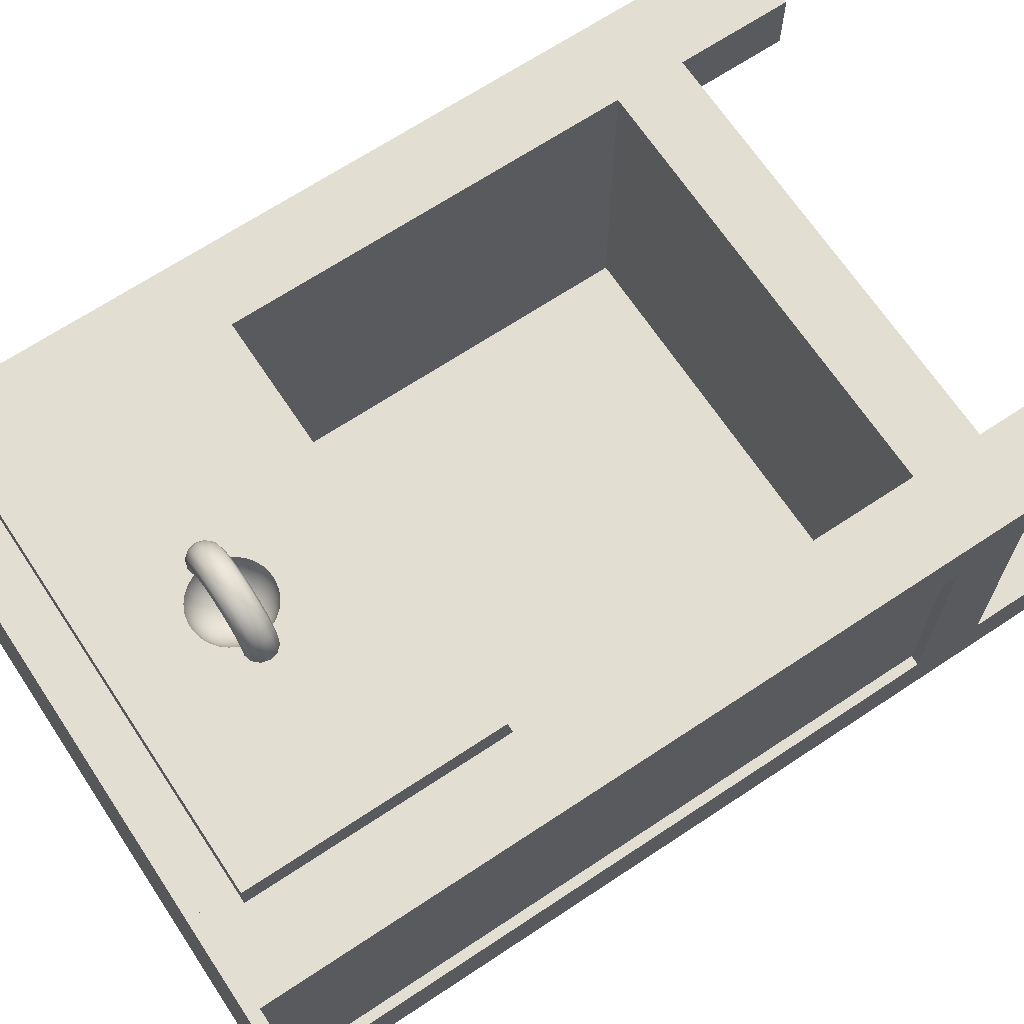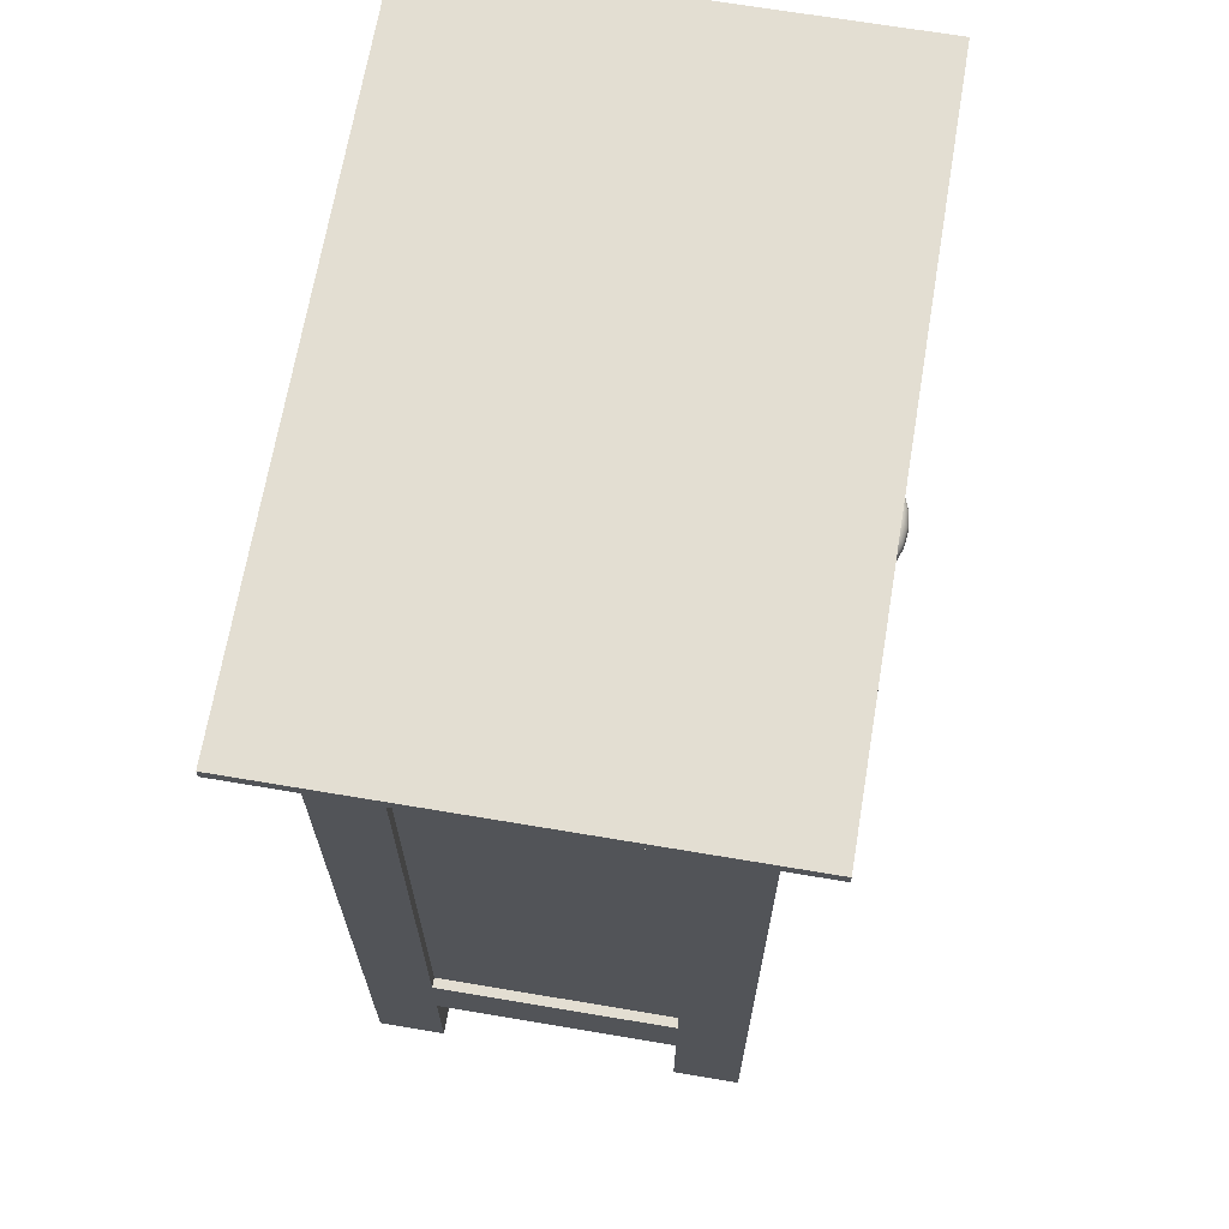
<metadata>
{"format":"obj","ext":"obj","renderer":"f3d","projection":"perspective","resolution":1024,"background":"white","views":[{"elev":67.9,"azim":-123.6,"up":"+Z"},{"elev":67.7,"azim":-80.4,"up":"+Y"}]}
</metadata>
<code>
v  -4.682 31.81 17.24
v  6.056 31.81 17.24
v  6.056 31.81 7.598
v  -4.682 31.81 7.598
v  44.06 31.81 17.24
v  44.06 31.81 7.598
v  54.79 31.81 17.24
v  54.79 31.81 7.598
v  6.056 31.81 -12.63
v  -4.682 31.81 -12.63
v  44.06 31.81 -12.63
v  54.79 31.81 -12.63
v  6.056 31.81 -22.27
v  -4.682 31.81 -22.27
v  44.06 31.81 -22.27
v  54.79 31.81 -22.27
v  -0.6821 -45.27 13.24
v  -0.6821 -45.27 7.598
v  6.056 -45.27 7.598
v  6.056 -45.27 13.24
v  6.056 -35.27 13.24
v  6.056 -35.27 7.598
v  44.06 -35.27 7.598
v  44.06 -35.27 13.24
v  44.06 -45.27 13.24
v  44.06 -45.27 7.598
v  50.79 -45.27 7.598
v  50.79 -45.27 13.24
v  -0.6821 -35.27 7.598
v  -0.6821 -35.27 -12.63
v  6.056 -35.27 -12.63
v  44.06 -35.27 -12.63
v  50.79 -35.27 -12.63
v  50.79 -35.27 7.598
v  -0.6821 -45.27 -12.63
v  -0.6821 -45.27 -18.27
v  6.056 -45.27 -18.27
v  6.056 -45.27 -12.63
v  6.056 -35.27 -18.27
v  44.06 -35.27 -18.27
v  44.06 -45.27 -12.63
v  44.06 -45.27 -18.27
v  50.79 -45.27 -18.27
v  50.79 -45.27 -12.63
v  -0.6821 30.81 13.24
v  -0.6821 27.81 13.24
v  6.056 27.81 13.24
v  6.056 30.81 13.24
v  44.06 27.81 13.24
v  44.06 30.81 13.24
v  50.79 27.81 13.24
v  50.79 30.81 13.24
v  50.79 27.81 7.598
v  50.79 30.81 7.598
v  49.94 30.81 7.598
v  49.94 27.81 7.598
v  49.94 27.81 -12.63
v  49.94 30.81 -12.63
v  50.79 30.81 -12.63
v  50.79 27.81 -12.63
v  50.79 27.81 -18.27
v  50.79 30.81 -18.27
v  44.06 27.81 -18.27
v  44.06 30.81 -18.27
v  6.056 27.81 -18.27
v  6.056 30.81 -18.27
v  -0.6821 27.81 -18.27
v  -0.6821 30.81 -18.27
v  -0.6821 27.81 -12.63
v  -0.6821 30.81 -12.63
v  0.1679 30.81 -12.63
v  0.1679 27.81 -12.63
v  0.1679 27.81 7.598
v  0.1679 30.81 7.598
v  -0.6821 30.81 7.598
v  -0.6821 27.81 7.598
v  -0.6821 5.809 7.598
v  -0.6821 5.809 13.24
v  0.1679 5.809 -12.63
v  0.1679 5.809 7.598
v  -0.6821 5.809 -18.27
v  -0.6821 5.809 -12.63
v  6.056 5.809 -18.27
v  44.06 5.809 -18.27
v  50.79 5.809 -18.27
v  50.79 5.809 -12.63
v  49.94 5.809 7.598
v  49.94 5.809 -12.63
v  50.79 5.809 13.24
v  50.79 5.809 7.598
v  44.06 5.809 13.24
v  6.056 5.809 13.24
v  -0.6821 -29.19 7.598
v  -0.6821 -29.19 13.24
v  0.1679 -29.19 -12.63
v  0.1679 -29.19 7.598
v  -0.6821 -29.19 -18.27
v  -0.6821 -29.19 -12.63
v  6.056 -29.19 -18.27
v  44.06 -29.19 -18.27
v  50.79 -29.19 -18.27
v  50.79 -29.19 -12.63
v  49.94 -29.19 7.598
v  49.94 -29.19 -12.63
v  50.79 -29.19 13.24
v  50.79 -29.19 7.598
v  44.06 -29.19 13.24
v  44.06 5.809 -14.76
v  6.056 5.809 -14.76
v  6.056 -29.19 -14.76
v  44.06 -29.19 -14.76
v  6.056 -29.19 13.24
v  -0.6821 -35.27 13.24
v  -0.6821 -35.27 -18.27
v  50.79 -35.27 -18.27
v  50.79 -35.27 13.24
v  6.056 27.81 -14.76
v  44.06 27.81 -14.76
v  6.475 27.69 -14.76
v  43.64 27.69 -14.76
v  6.475 5.921 -14.76
v  43.64 5.921 -14.76
v  6.475 27.69 14.3
v  43.64 27.69 14.3
v  6.475 5.921 14.3
v  43.64 5.921 14.3
v  6.056 30.81 17.24
v  -4.682 30.81 17.24
v  44.06 30.81 17.24
v  54.79 30.81 17.24
v  54.79 30.81 7.598
v  54.79 30.81 -12.63
v  54.79 30.81 -22.27
v  44.06 30.81 -22.27
v  6.056 30.81 -22.27
v  -4.682 30.81 -22.27
v  -4.682 30.81 -12.63
v  -4.682 30.81 7.598
v  24.99 20.7 14.3
v  24.83 20.7 14.3
v  24.99 20.7 14.3
v  25.17 20.68 14.3
v  25.17 13.87 14.3
v  24.83 13.85 14.3
v  25.39 13.9 14.3
v  25.66 13.95 14.3
v  25.88 14 14.3
v  26.08 14.08 14.3
v  26.6 14.33 14.3
v  26.84 14.51 14.3
v  27.18 14.77 14.3
v  27.63 15.31 14.3
v  27.97 15.92 14.3
v  28.18 16.58 14.3
v  28.25 17.27 14.3
v  28.18 17.97 14.3
v  27.97 18.63 14.3
v  27.63 19.24 14.3
v  27.18 19.78 14.3
v  26.85 20.04 14.3
v  26.6 20.22 14.3
v  26.08 20.46 14.3
v  25.88 20.55 14.3
v  25.66 20.6 14.3
v  25.39 20.65 14.3
v  24.66 20.7 14.3
v  24.48 20.68 14.3
v  24.27 20.65 14.3
v  23.99 20.6 14.3
v  23.77 20.55 14.3
v  23.57 20.46 14.3
v  23.05 20.22 14.3
v  22.8 20.04 14.3
v  22.48 19.78 14.3
v  22.02 19.24 14.3
v  21.68 18.63 14.3
v  21.47 17.97 14.3
v  21.4 17.27 14.3
v  21.47 16.58 14.3
v  21.68 15.92 14.3
v  22.02 15.31 14.3
v  22.48 14.77 14.3
v  22.8 14.51 14.3
v  23.05 14.33 14.3
v  23.57 14.08 14.3
v  23.77 14 14.3
v  23.98 13.95 14.3
v  24.27 13.9 14.3
v  24.48 13.87 14.3
v  24.66 13.85 14.3
v  24.99 13.85 14.3
v  24.44 20.22 13.21
v  24.83 20.22 13.17
v  24.83 20.55 13.79
v  24.56 20.55 13.81
v  24.07 20.22 13.32
v  24.31 20.55 13.89
v  23.73 20.22 13.51
v  24.07 20.55 14.01
v  23.43 20.22 13.75
v  23.87 20.55 14.18
v  26.46 20.22 14.05
v  26.22 20.22 13.75
v  25.78 20.55 14.18
v  25.92 20.22 13.51
v  25.58 20.55 14.01
v  25.58 20.22 13.32
v  25.34 20.55 13.89
v  25.21 20.22 13.21
v  25.09 20.55 13.81
v  24.34 19.78 12.68
v  24.83 19.78 12.64
v  23.87 19.78 12.83
v  23.43 19.78 13.06
v  23.06 19.78 13.37
v  22.74 19.78 13.75
v  23.19 20.22 14.05
v  27.14 19.78 14.18
v  26.91 19.78 13.75
v  26.6 19.78 13.37
v  26.22 19.78 13.06
v  25.78 19.78 12.83
v  25.31 19.78 12.68
v  24.25 19.24 12.25
v  24.83 19.24 12.2
v  23.7 19.24 12.42
v  23.19 19.24 12.69
v  22.74 19.24 13.06
v  22.38 19.24 13.51
v  22.11 19.24 14.01
v  22.51 19.78 14.18
v  27.55 19.24 14.01
v  27.27 19.24 13.51
v  26.91 19.24 13.06
v  26.46 19.24 12.69
v  25.95 19.24 12.42
v  25.4 19.24 12.25
v  24.19 18.63 11.93
v  24.83 18.63 11.87
v  23.57 18.63 12.12
v  23.01 18.63 12.42
v  22.51 18.63 12.83
v  22.11 18.63 13.32
v  21.8 18.63 13.89
v  27.55 18.63 13.32
v  27.85 18.63 13.89
v  27.14 18.63 12.83
v  26.64 18.63 12.42
v  26.08 18.63 12.12
v  25.46 18.63 11.93
v  24.15 17.97 11.73
v  24.83 17.97 11.67
v  23.5 17.97 11.93
v  22.9 17.97 12.25
v  22.37 17.97 12.68
v  21.94 17.97 13.21
v  21.62 17.97 13.81
v  27.71 17.97 13.21
v  28.03 17.97 13.81
v  27.28 17.97 12.68
v  26.76 17.97 12.25
v  26.16 17.97 11.93
v  25.5 17.97 11.73
v  24.13 17.27 11.67
v  24.83 17.27 11.6
v  23.47 17.27 11.87
v  22.86 17.27 12.2
v  22.32 17.27 12.64
v  21.88 17.27 13.17
v  21.55 17.27 13.79
v  27.77 17.27 13.17
v  28.1 17.27 13.79
v  27.33 17.27 12.64
v  26.79 17.27 12.2
v  26.18 17.27 11.87
v  25.52 17.27 11.67
v  24.15 16.58 11.73
v  24.83 16.58 11.67
v  23.5 16.58 11.93
v  22.9 16.58 12.25
v  22.37 16.58 12.68
v  21.94 16.58 13.21
v  21.62 16.58 13.81
v  27.71 16.58 13.21
v  28.03 16.58 13.81
v  27.28 16.58 12.68
v  26.76 16.58 12.25
v  26.16 16.58 11.93
v  25.5 16.58 11.73
v  24.19 15.92 11.93
v  24.83 15.92 11.87
v  23.57 15.92 12.12
v  23.01 15.92 12.42
v  22.51 15.92 12.83
v  22.11 15.92 13.32
v  21.8 15.92 13.89
v  27.55 15.92 13.32
v  27.85 15.92 13.89
v  27.14 15.92 12.83
v  26.64 15.92 12.42
v  26.08 15.92 12.12
v  25.46 15.92 11.93
v  24.25 15.31 12.25
v  24.83 15.31 12.2
v  23.7 15.31 12.42
v  23.19 15.31 12.69
v  22.74 15.31 13.06
v  22.38 15.31 13.51
v  22.11 15.31 14.01
v  27.27 15.31 13.51
v  27.55 15.31 14.01
v  26.91 15.31 13.06
v  26.46 15.31 12.69
v  25.95 15.31 12.42
v  25.4 15.31 12.25
v  24.34 14.77 12.68
v  24.83 14.77 12.64
v  23.87 14.77 12.83
v  23.43 14.77 13.06
v  23.06 14.77 13.37
v  22.74 14.77 13.75
v  22.51 14.77 14.18
v  26.91 14.77 13.75
v  27.14 14.77 14.18
v  26.6 14.77 13.37
v  26.22 14.77 13.06
v  25.78 14.77 12.83
v  25.31 14.77 12.68
v  24.44 14.33 13.21
v  24.83 14.33 13.17
v  24.07 14.33 13.32
v  23.73 14.33 13.51
v  23.43 14.33 13.75
v  23.19 14.33 14.05
v  26.46 14.33 14.05
v  26.22 14.33 13.75
v  25.92 14.33 13.51
v  25.58 14.33 13.32
v  25.21 14.33 13.21
v  24.56 14 13.81
v  24.83 14 13.79
v  24.31 14 13.89
v  24.07 14 14.01
v  23.87 14 14.18
v  25.78 14 14.18
v  25.58 14 14.01
v  25.34 14 13.89
v  25.09 14 13.81
v  29.96 17.26 14.09
v  29.79 17.94 14.09
v  29.61 17.94 15.17
v  29.78 17.26 15.21
v  29.32 18.44 14.09
v  29.17 18.44 15.07
v  28.69 18.63 14.09
v  28.55 18.63 14.93
v  28.05 18.44 14.09
v  27.94 18.44 14.8
v  27.59 17.94 14.09
v  27.49 17.94 14.7
v  27.42 17.26 14.09
v  27.33 17.26 14.66
v  27.59 16.58 14.09
v  27.49 16.58 14.7
v  28.05 16.07 14.09
v  27.94 16.07 14.8
v  28.69 15.89 14.09
v  28.55 15.89 14.93
v  29.32 16.07 14.09
v  29.17 16.07 15.07
v  29.79 16.58 14.09
v  29.61 16.58 15.17
v  29.11 17.94 16.17
v  29.26 17.26 16.24
v  28.71 18.44 15.98
v  28.16 18.63 15.72
v  27.61 18.44 15.45
v  27.21 17.94 15.26
v  27.06 17.26 15.19
v  27.21 16.58 15.26
v  27.61 16.07 15.45
v  28.16 15.89 15.72
v  28.71 16.07 15.98
v  29.11 16.58 16.17
v  28.32 17.94 17.04
v  28.44 17.26 17.13
v  27.99 18.44 16.76
v  27.54 18.63 16.39
v  27.09 18.44 16.02
v  26.77 17.94 15.74
v  26.64 17.26 15.65
v  26.77 16.58 15.74
v  27.09 16.07 16.02
v  27.54 15.89 16.39
v  27.99 16.07 16.76
v  28.32 16.58 17.04
v  27.28 17.94 17.7
v  27.37 17.26 17.82
v  27.05 18.44 17.36
v  26.73 18.63 16.91
v  26.41 18.44 16.45
v  26.18 17.94 16.12
v  26.1 17.26 15.99
v  26.18 16.58 16.12
v  26.41 16.07 16.45
v  26.73 15.89 16.91
v  27.05 16.07 17.36
v  27.28 16.58 17.7
v  26.07 17.94 18.11
v  26.12 17.26 18.25
v  25.95 18.44 17.74
v  25.79 18.63 17.23
v  25.62 18.44 16.72
v  25.5 17.94 16.35
v  25.46 17.26 16.21
v  25.5 16.58 16.35
v  25.62 16.07 16.72
v  25.79 15.89 17.23
v  25.95 16.07 17.74
v  26.07 16.58 18.11
v  24.78 17.94 18.25
v  24.78 17.26 18.39
v  24.78 18.44 17.87
v  24.78 18.63 17.34
v  24.78 18.44 16.81
v  24.78 17.94 16.43
v  24.78 17.26 16.29
v  24.78 16.58 16.43
v  24.78 16.07 16.81
v  24.78 15.89 17.34
v  24.78 16.07 17.87
v  24.78 16.58 18.25
v  23.48 17.94 18.11
v  23.44 17.26 18.25
v  23.6 18.44 17.74
v  23.76 18.63 17.23
v  23.93 18.44 16.72
v  24.05 17.94 16.35
v  24.09 17.26 16.21
v  24.05 16.58 16.35
v  23.93 16.07 16.72
v  23.76 15.89 17.23
v  23.6 16.07 17.74
v  23.48 16.58 18.11
v  22.27 17.94 17.7
v  22.19 17.26 17.82
v  22.5 18.44 17.36
v  22.82 18.63 16.91
v  23.14 18.44 16.45
v  23.37 17.94 16.12
v  23.46 17.26 15.99
v  23.37 16.58 16.12
v  23.14 16.07 16.45
v  22.82 15.89 16.91
v  22.5 16.07 17.36
v  22.27 16.58 17.7
v  21.23 17.94 17.04
v  21.11 17.26 17.13
v  21.56 18.44 16.76
v  22.01 18.63 16.39
v  22.46 18.44 16.02
v  22.79 17.94 15.74
v  22.91 17.26 15.65
v  22.79 16.58 15.74
v  22.46 16.07 16.02
v  22.01 15.89 16.39
v  21.56 16.07 16.76
v  21.23 16.58 17.04
v  20.44 17.94 16.17
v  20.29 17.26 16.24
v  20.84 18.44 15.98
v  21.39 18.63 15.72
v  21.94 18.44 15.45
v  22.34 17.94 15.26
v  22.49 17.26 15.19
v  22.34 16.58 15.26
v  21.94 16.07 15.45
v  21.39 15.89 15.72
v  20.84 16.07 15.98
v  20.44 16.58 16.17
v  19.94 17.94 15.17
v  19.77 17.26 15.21
v  20.39 18.44 15.07
v  21 18.63 14.93
v  21.61 18.44 14.8
v  22.06 17.94 14.7
v  22.22 17.26 14.66
v  22.06 16.58 14.7
v  21.61 16.07 14.8
v  21 15.89 14.93
v  20.39 16.07 15.07
v  19.94 16.58 15.17
v  19.77 17.94 14.09
v  19.6 17.26 14.09
v  20.23 18.44 14.09
v  20.87 18.63 14.09
v  21.5 18.44 14.09
v  21.96 17.94 14.09
v  22.13 17.26 14.09
v  21.96 16.58 14.09
v  21.5 16.07 14.09
v  20.87 15.89 14.09
v  20.23 16.07 14.09
v  19.77 16.58 14.09
g Box001
f 1 2 3 4
f 2 5 6 3
f 5 7 8 6
f 4 3 9 10
f 3 6 11 9
f 6 8 12 11
f 10 9 13 14
f 9 11 15 13
f 11 12 16 15
f 17 18 19 20
f 21 22 23 24
f 25 26 27 28
f 29 30 31 22
f 22 31 32 23
f 23 32 33 34
f 35 36 37 38
f 31 39 40 32
f 41 42 43 44
f 45 46 47 48
f 48 47 49 50
f 50 49 51 52
f 52 51 53 54
f 55 56 57 58
f 59 60 61 62
f 62 61 63 64
f 64 63 65 66
f 66 65 67 68
f 68 67 69 70
f 71 72 73 74
f 75 76 46 45
f 46 76 77 78
f 73 72 79 80
f 69 67 81 82
f 67 65 83 81
f 65 63 84 83
f 63 61 85 84
f 61 60 86 85
f 57 56 87 88
f 53 51 89 90
f 51 49 91 89
f 47 46 78 92
f 78 77 93 94
f 80 79 95 96
f 82 81 97 98
f 81 83 99 97
f 83 84 100 99
f 84 85 101 100
f 85 86 102 101
f 88 87 103 104
f 90 89 105 106
f 89 91 107 105
f 108 109 110 111
f 92 78 94 112
f 94 93 29 113
f 93 98 30 29
f 98 97 114 30
f 97 99 39 114
f 99 100 40 39
f 100 101 115 40
f 101 102 33 115
f 102 106 34 33
f 106 105 116 34
f 105 107 24 116
f 107 112 21 24
f 112 94 113 21
f 29 22 19 18
f 22 21 20 19
f 21 113 17 20
f 113 29 18 17
f 24 23 26 25
f 23 34 27 26
f 34 116 28 27
f 116 24 25 28
f 31 30 35 38
f 30 114 36 35
f 114 39 37 36
f 39 31 38 37
f 33 32 41 44
f 32 40 42 41
f 40 115 43 42
f 115 33 44 43
f 91 92 109 108
f 92 112 110 109
f 112 107 111 110
f 107 91 108 111
f 49 47 117 118
f 47 92 109 117
f 92 91 108 109
f 91 49 118 108
f 118 117 119 120
f 117 109 121 119
f 109 108 122 121
f 108 118 120 122
f 120 119 123 124
f 119 121 125 123
f 121 122 126 125
f 122 120 124 126
f 59 54 55 58
f 54 53 56 55
f 53 90 87 56
f 90 106 103 87
f 106 102 104 103
f 102 86 88 104
f 86 60 57 88
f 60 59 58 57
f 75 70 71 74
f 70 69 72 71
f 69 82 79 72
f 82 98 95 79
f 98 93 96 95
f 93 77 80 96
f 77 76 73 80
f 76 75 74 73
f 45 48 127 128
f 48 50 129 127
f 50 52 130 129
f 52 54 131 130
f 54 59 132 131
f 59 62 133 132
f 62 64 134 133
f 64 66 135 134
f 66 68 136 135
f 68 70 137 136
f 70 75 138 137
f 75 45 128 138
f 128 127 2 1
f 127 129 5 2
f 129 130 7 5
f 130 131 8 7
f 131 132 12 8
f 132 133 16 12
f 133 134 15 16
f 134 135 13 15
f 135 136 14 13
f 136 137 10 14
f 137 138 4 10
f 138 128 1 4
f 139 140 141 142
f 143 144 126
f 145 143 126 146
f 147 146 126 148
f 149 148 126 150
f 151 150 126 152
f 153 152 126 154
f 155 154 126 156
f 157 156 126 158
f 159 158 126 124
f 160 159 124 161
f 162 161 124 163
f 164 163 124 165
f 142 165 124 139
f 140 139 124 123
f 166 140 123 167
f 168 167 123 169
f 170 169 123 171
f 172 171 123 173
f 174 173 123 125
f 175 174 125 176
f 177 176 125 178
f 179 178 125 180
f 181 180 125 182
f 183 182 125 184
f 185 184 125 186
f 186 125 126 187
f 188 187 126 189
f 126 144 190 189
f 143 191 144
f 192 193 194 195
f 196 192 195 197
f 198 196 197 199
f 200 198 199 201
f 202 162 163 203
f 163 204 203
f 205 203 204 206
f 207 205 206 208
f 209 207 208 210
f 193 209 210 194
f 211 212 193 192
f 213 211 192 196
f 214 213 196 198
f 215 214 198 200
f 216 215 200 217
f 218 160 161 219
f 161 202 219
f 220 219 202 203
f 221 220 203 205
f 222 221 205 207
f 223 222 207 209
f 212 223 209 193
f 224 225 212 211
f 226 224 211 213
f 227 226 213 214
f 228 227 214 215
f 229 228 215 216
f 230 229 216 231
f 232 158 159 218
f 233 232 218 219
f 234 233 219 220
f 235 234 220 221
f 236 235 221 222
f 237 236 222 223
f 225 237 223 212
f 238 239 225 224
f 240 238 224 226
f 241 240 226 227
f 242 241 227 228
f 243 242 228 229
f 244 243 229 230
f 245 246 232 233
f 247 245 233 234
f 248 247 234 235
f 249 248 235 236
f 250 249 236 237
f 239 250 237 225
f 251 252 239 238
f 253 251 238 240
f 254 253 240 241
f 255 254 241 242
f 256 255 242 243
f 257 256 243 244
f 258 259 246 245
f 260 258 245 247
f 261 260 247 248
f 262 261 248 249
f 263 262 249 250
f 252 263 250 239
f 264 265 252 251
f 266 264 251 253
f 267 266 253 254
f 268 267 254 255
f 269 268 255 256
f 270 269 256 257
f 271 272 259 258
f 273 271 258 260
f 274 273 260 261
f 275 274 261 262
f 276 275 262 263
f 265 276 263 252
f 277 278 265 264
f 279 277 264 266
f 280 279 266 267
f 281 280 267 268
f 282 281 268 269
f 283 282 269 270
f 284 285 272 271
f 286 284 271 273
f 287 286 273 274
f 288 287 274 275
f 289 288 275 276
f 278 289 276 265
f 290 291 278 277
f 292 290 277 279
f 293 292 279 280
f 294 293 280 281
f 295 294 281 282
f 296 295 282 283
f 297 298 285 284
f 299 297 284 286
f 300 299 286 287
f 301 300 287 288
f 302 301 288 289
f 291 302 289 278
f 303 304 291 290
f 305 303 290 292
f 306 305 292 293
f 307 306 293 294
f 308 307 294 295
f 309 308 295 296
f 310 311 298 297
f 312 310 297 299
f 313 312 299 300
f 314 313 300 301
f 315 314 301 302
f 304 315 302 291
f 316 317 304 303
f 318 316 303 305
f 319 318 305 306
f 320 319 306 307
f 321 320 307 308
f 322 321 308 309
f 323 324 311 310
f 325 323 310 312
f 326 325 312 313
f 327 326 313 314
f 328 327 314 315
f 317 328 315 304
f 329 330 317 316
f 331 329 316 318
f 332 331 318 319
f 333 332 319 320
f 334 333 320 321
f 324 323 335 150
f 335 149 150
f 336 335 323 325
f 337 336 325 326
f 338 337 326 327
f 339 338 327 328
f 330 339 328 317
f 340 341 330 329
f 342 340 329 331
f 343 342 331 332
f 344 343 332 333
f 335 336 345 148
f 345 147 148
f 346 345 336 337
f 347 346 337 338
f 348 347 338 339
f 341 348 339 330
f 346 145 146 345
f 166 167 197 195
f 194 140 166 195
f 199 168 169 201
f 197 167 168 199
f 169 170 201
f 163 164 204
f 165 142 208 206
f 206 204 164 165
f 141 140 194 210
f 142 141 210 208
f 170 171 217 201
f 217 200 201
f 161 162 202
f 173 174 231
f 173 231 216 217
f 172 173 217
f 159 160 218
f 175 176 244 230
f 174 175 230 231
f 246 157 158 232
f 177 178 270 257
f 176 177 257 244
f 259 156 157 246
f 272 155 156 259
f 283 179 180 296
f 270 178 179 283
f 154 155 272 285
f 153 154 285 298
f 309 181 182 322
f 296 180 181 309
f 152 153 298 311
f 151 152 311 324
f 184 334 321 322
f 183 184 322
f 182 183 322
f 150 151 324
f 186 187 344
f 186 344 333 334
f 185 186 334
f 148 149 335
f 144 191 348 341
f 190 144 341 340
f 189 190 340 342
f 188 189 342 343
f 187 188 343 344
f 146 147 345
f 347 143 145 346
f 348 191 143 347
f 171 172 217
f 184 185 334
f 349 350 351 352
f 350 353 354 351
f 353 355 356 354
f 355 357 358 356
f 357 359 360 358
f 359 361 362 360
f 361 363 364 362
f 363 365 366 364
f 365 367 368 366
f 367 369 370 368
f 369 371 372 370
f 371 349 352 372
f 352 351 373 374
f 351 354 375 373
f 354 356 376 375
f 356 358 377 376
f 358 360 378 377
f 360 362 379 378
f 362 364 380 379
f 364 366 381 380
f 366 368 382 381
f 368 370 383 382
f 370 372 384 383
f 372 352 374 384
f 374 373 385 386
f 373 375 387 385
f 375 376 388 387
f 376 377 389 388
f 377 378 390 389
f 378 379 391 390
f 379 380 392 391
f 380 381 393 392
f 381 382 394 393
f 382 383 395 394
f 383 384 396 395
f 384 374 386 396
f 386 385 397 398
f 385 387 399 397
f 387 388 400 399
f 388 389 401 400
f 389 390 402 401
f 390 391 403 402
f 391 392 404 403
f 392 393 405 404
f 393 394 406 405
f 394 395 407 406
f 395 396 408 407
f 396 386 398 408
f 398 397 409 410
f 397 399 411 409
f 399 400 412 411
f 400 401 413 412
f 401 402 414 413
f 402 403 415 414
f 403 404 416 415
f 404 405 417 416
f 405 406 418 417
f 406 407 419 418
f 407 408 420 419
f 408 398 410 420
f 410 409 421 422
f 409 411 423 421
f 411 412 424 423
f 412 413 425 424
f 413 414 426 425
f 414 415 427 426
f 415 416 428 427
f 416 417 429 428
f 417 418 430 429
f 418 419 431 430
f 419 420 432 431
f 420 410 422 432
f 422 421 433 434
f 421 423 435 433
f 423 424 436 435
f 424 425 437 436
f 425 426 438 437
f 426 427 439 438
f 427 428 440 439
f 428 429 441 440
f 429 430 442 441
f 430 431 443 442
f 431 432 444 443
f 432 422 434 444
f 434 433 445 446
f 433 435 447 445
f 435 436 448 447
f 436 437 449 448
f 437 438 450 449
f 438 439 451 450
f 439 440 452 451
f 440 441 453 452
f 441 442 454 453
f 442 443 455 454
f 443 444 456 455
f 444 434 446 456
f 446 445 457 458
f 445 447 459 457
f 447 448 460 459
f 448 449 461 460
f 449 450 462 461
f 450 451 463 462
f 451 452 464 463
f 452 453 465 464
f 453 454 466 465
f 454 455 467 466
f 455 456 468 467
f 456 446 458 468
f 458 457 469 470
f 457 459 471 469
f 459 460 472 471
f 460 461 473 472
f 461 462 474 473
f 462 463 475 474
f 463 464 476 475
f 464 465 477 476
f 465 466 478 477
f 466 467 479 478
f 467 468 480 479
f 468 458 470 480
f 470 469 481 482
f 469 471 483 481
f 471 472 484 483
f 472 473 485 484
f 473 474 486 485
f 474 475 487 486
f 475 476 488 487
f 476 477 489 488
f 477 478 490 489
f 478 479 491 490
f 479 480 492 491
f 480 470 482 492
f 482 481 493 494
f 481 483 495 493
f 483 484 496 495
f 484 485 497 496
f 485 486 498 497
f 486 487 499 498
f 487 488 500 499
f 488 489 501 500
f 489 490 502 501
f 490 491 503 502
f 491 492 504 503
f 492 482 494 504

</code>
